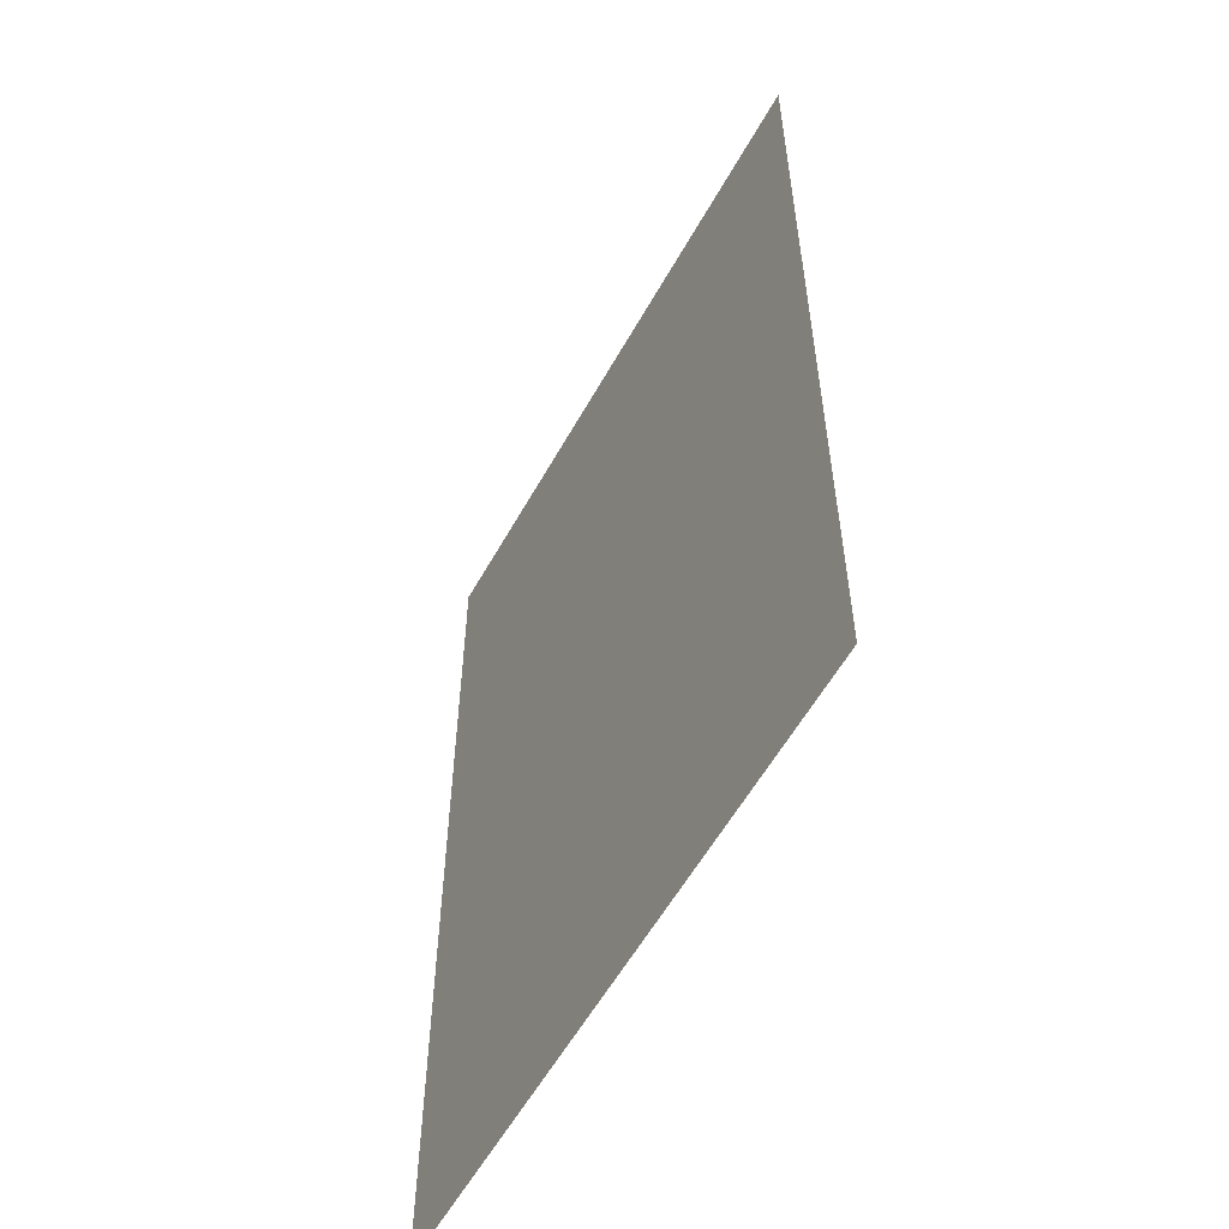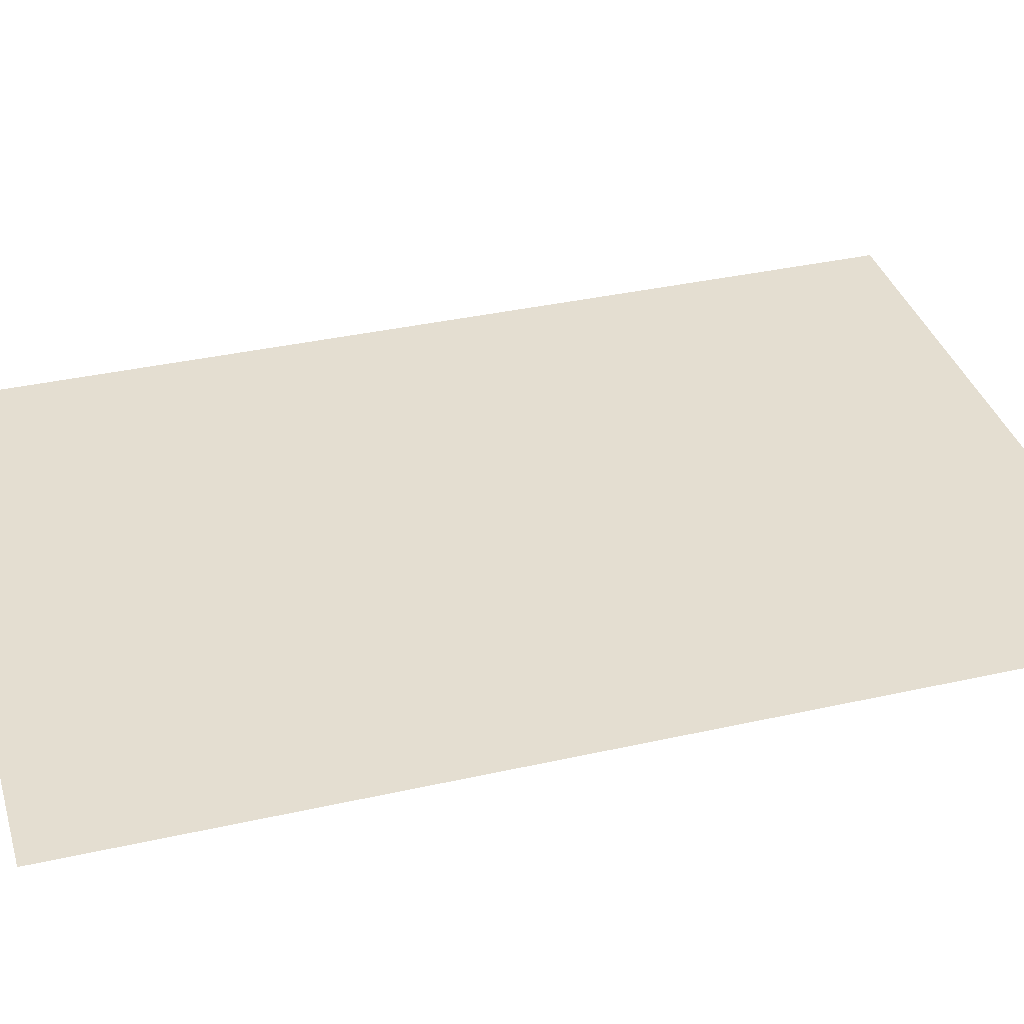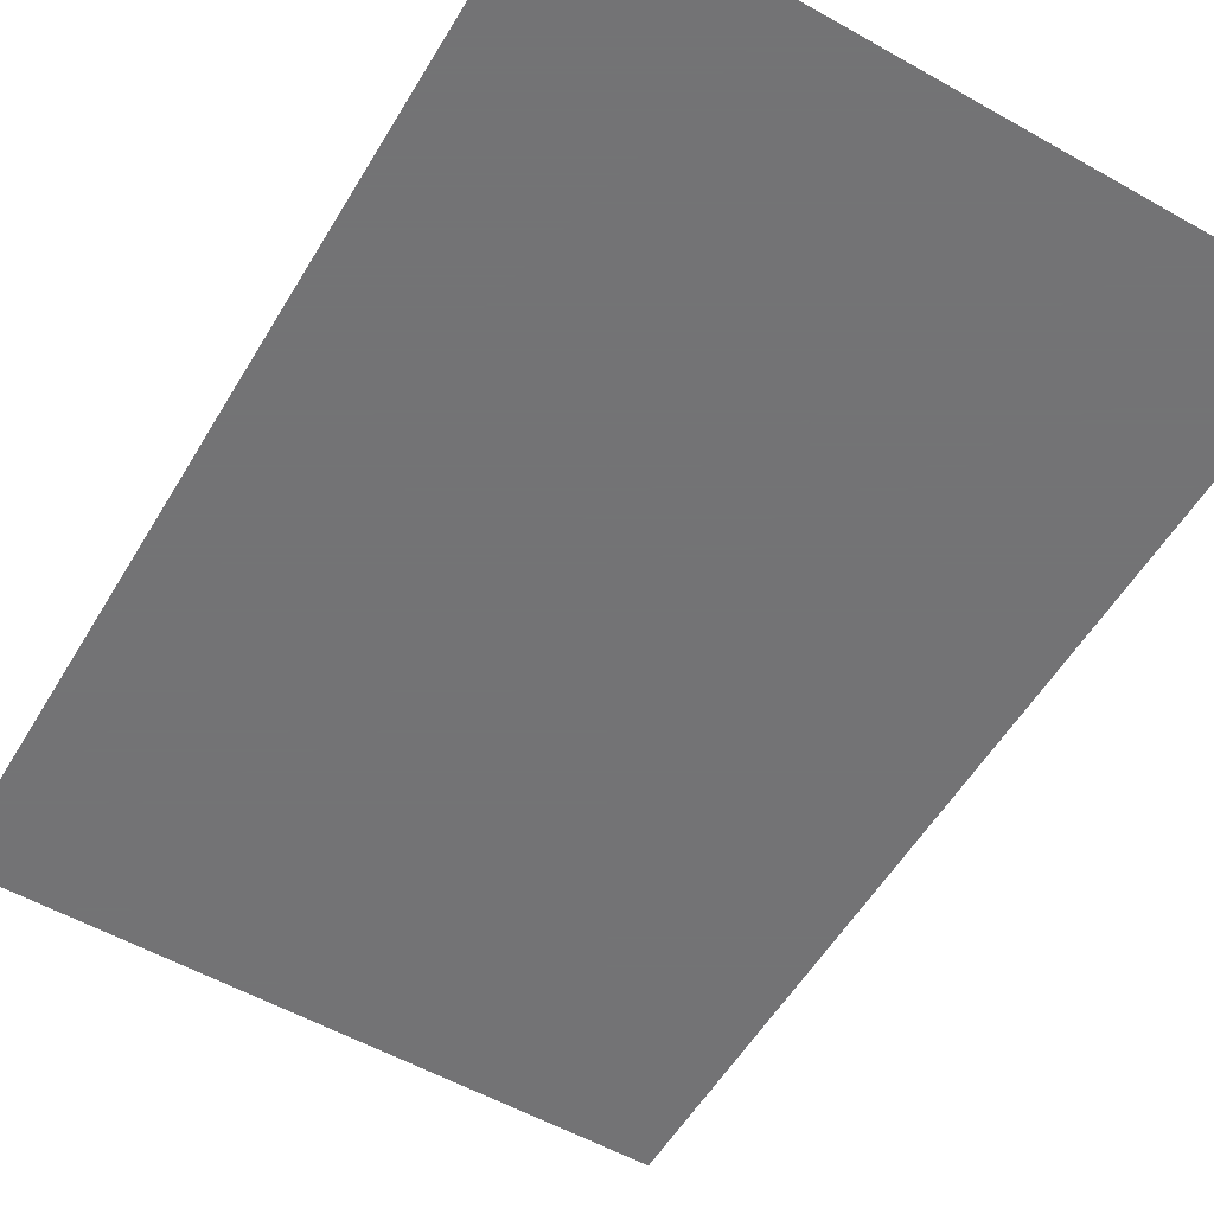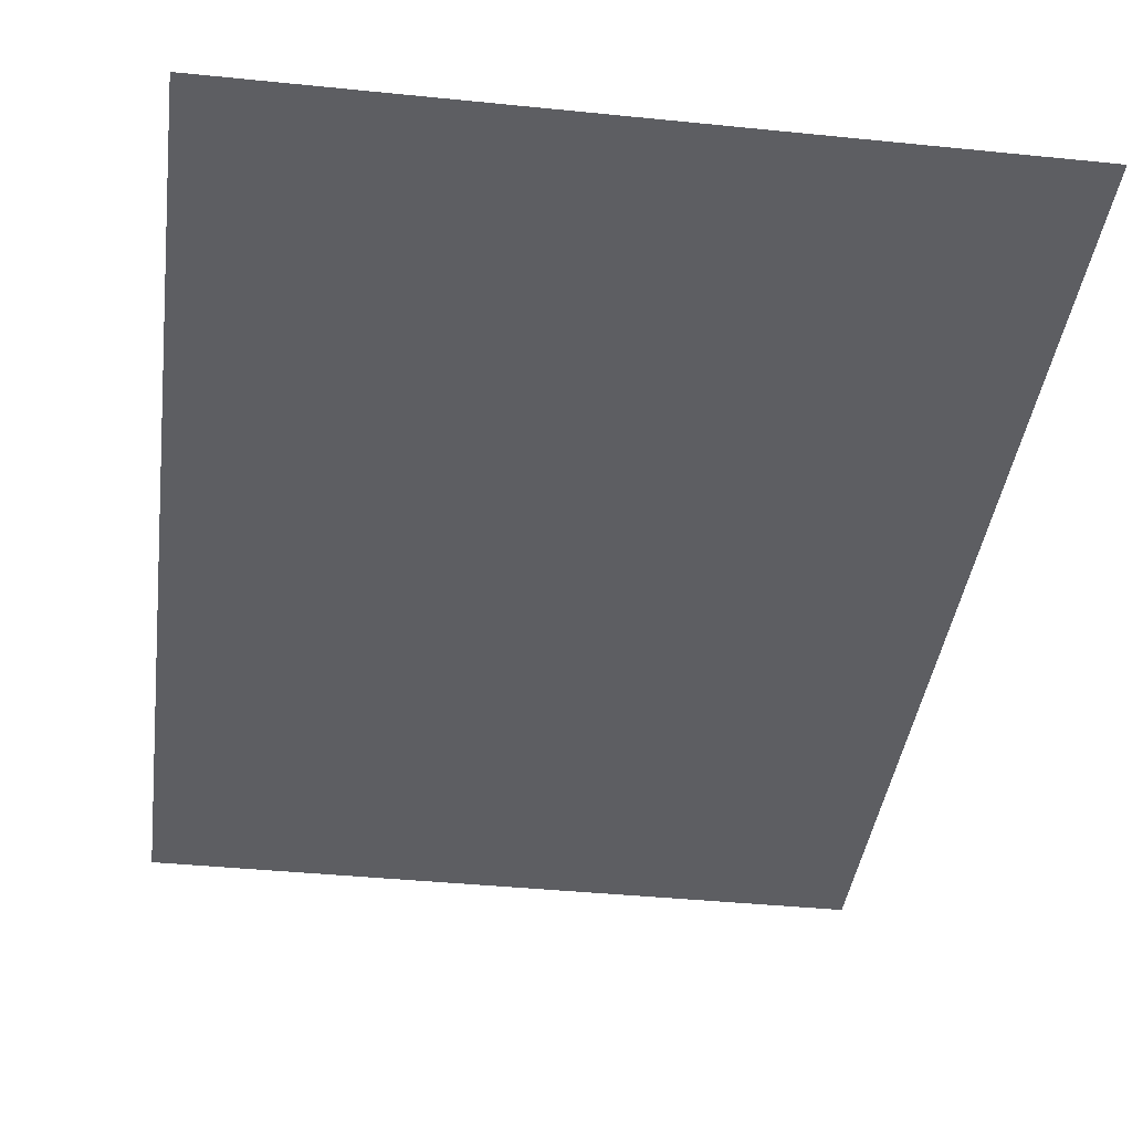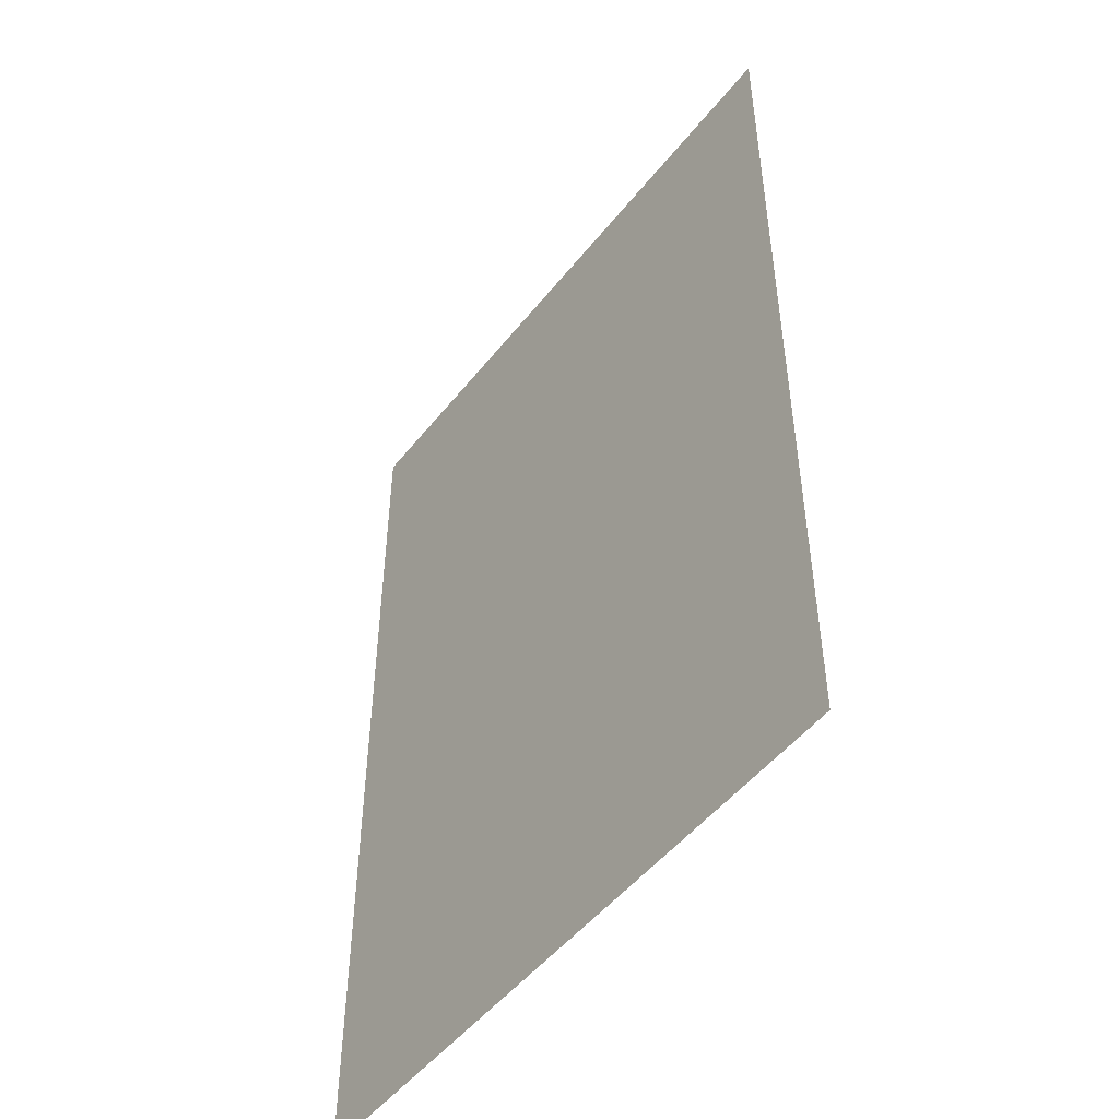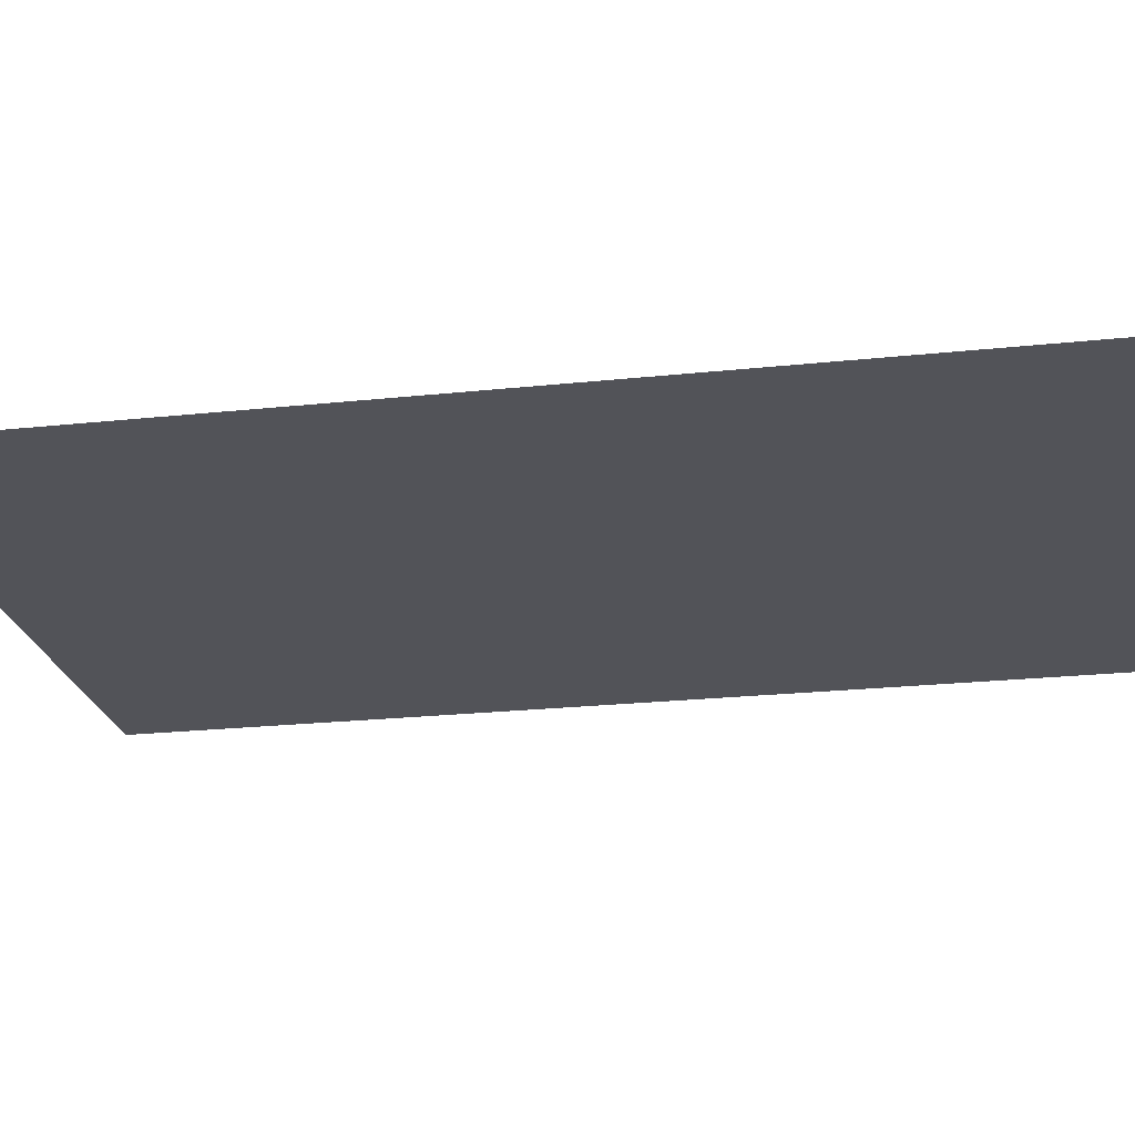
<metadata>
{"format":"obj","ext":"obj","renderer":"f3d","projection":"perspective","resolution":1024,"background":"white","views":[{"elev":-57.4,"azim":-118.9,"up":"+Y"},{"elev":36.4,"azim":-106.3,"up":"+Z"},{"elev":-56.0,"azim":149.4,"up":"+Z"},{"elev":-39.1,"azim":172.7,"up":"+Z"},{"elev":-50.1,"azim":53.1,"up":"+Y"},{"elev":-22.7,"azim":-79.6,"up":"+Z"}]}
</metadata>
<code>
v 52.5 -77.5 0
v -52.5 77.5 0
v -52.5 -77.5 0
v 52.5 77.5 0
o P005
f 1 2 3
f 1 4 2

</code>
